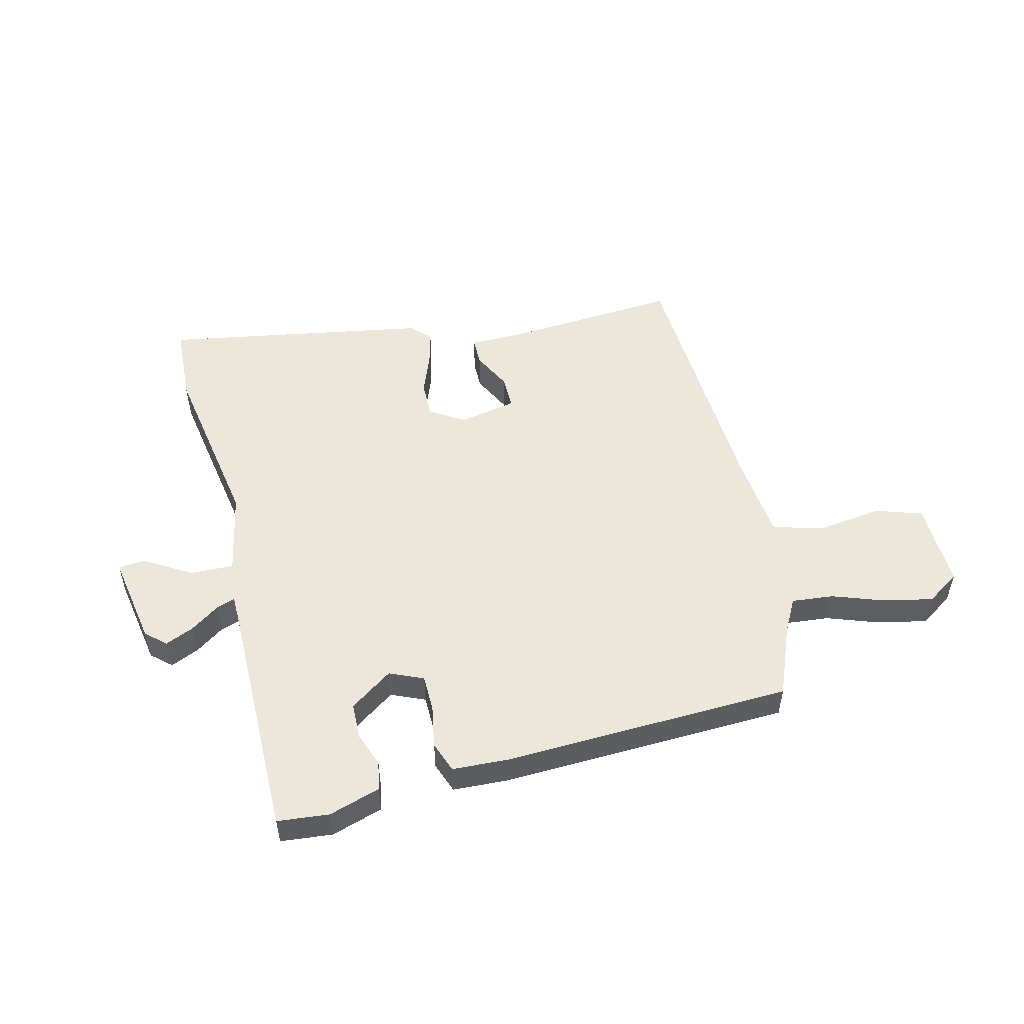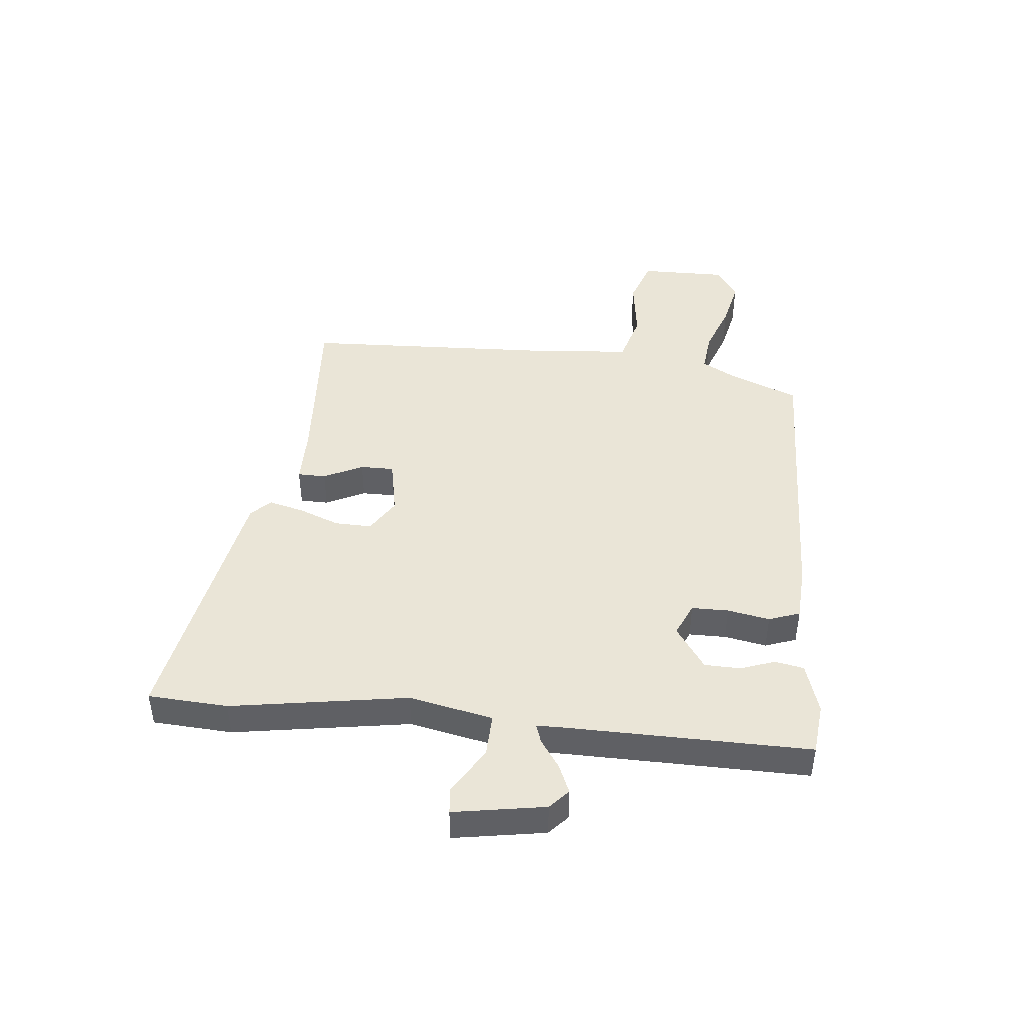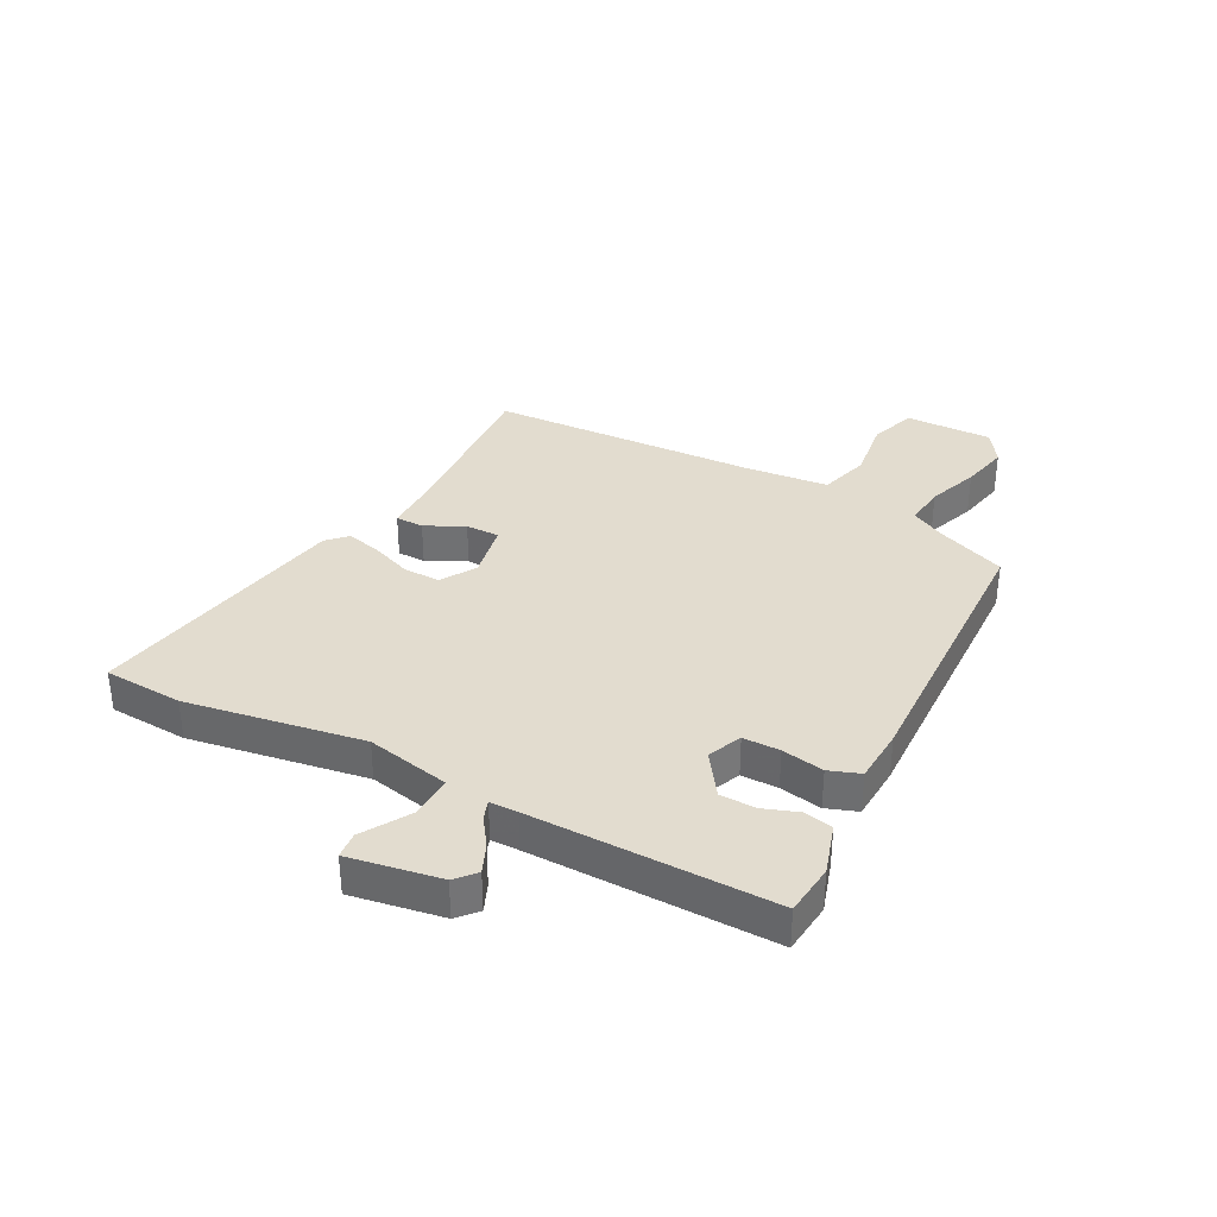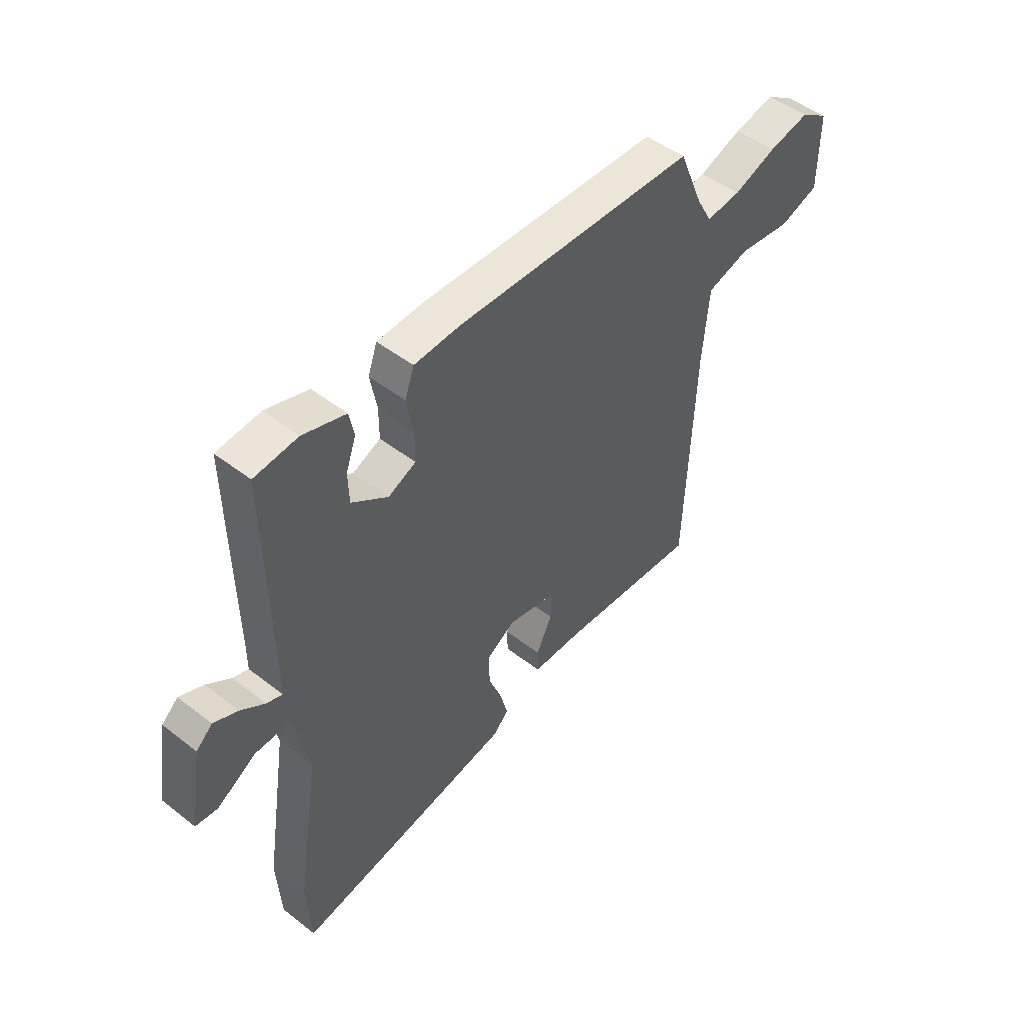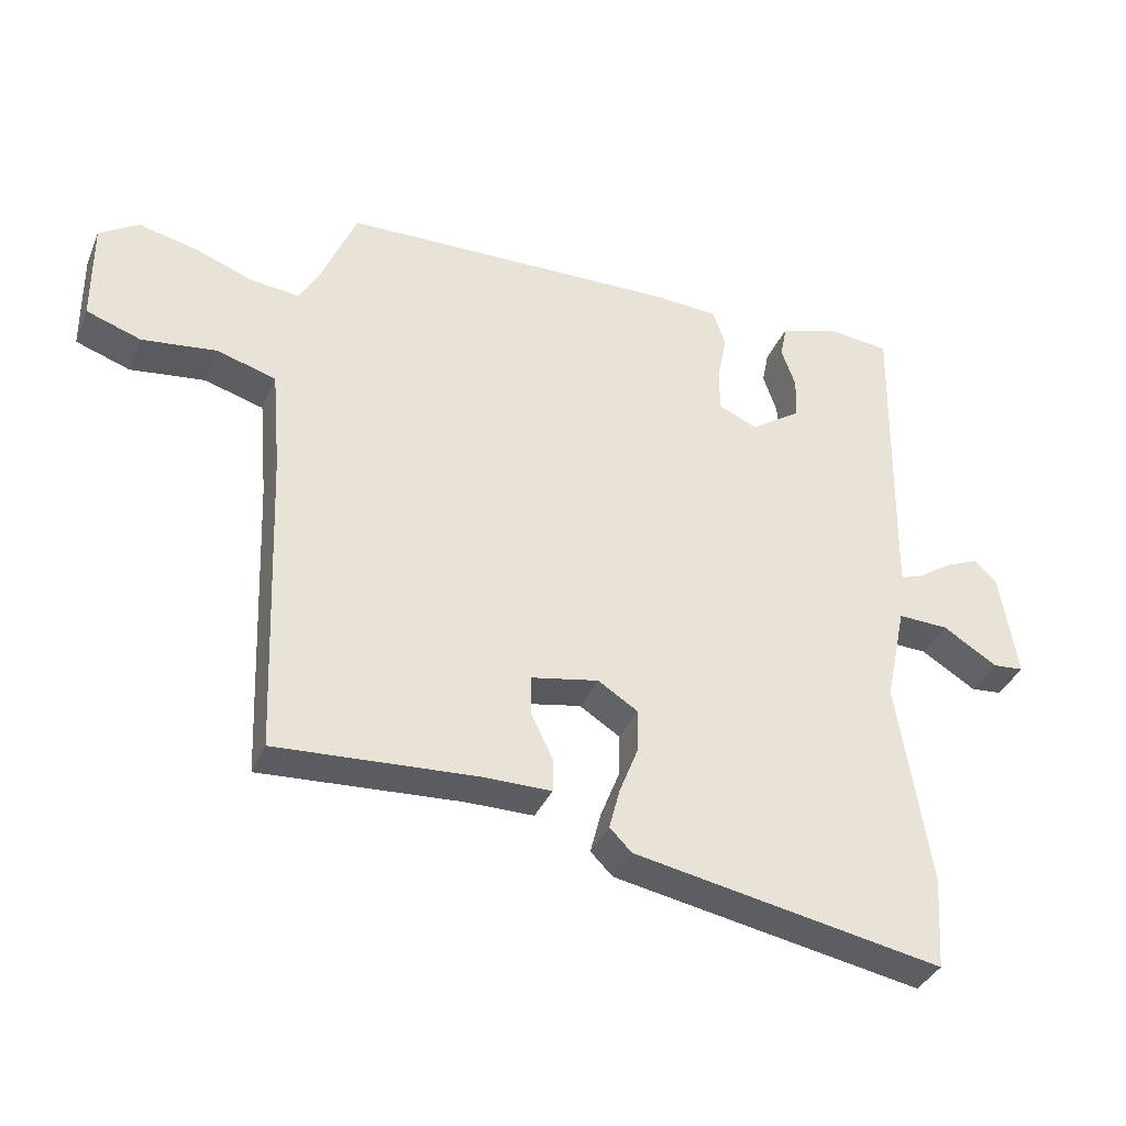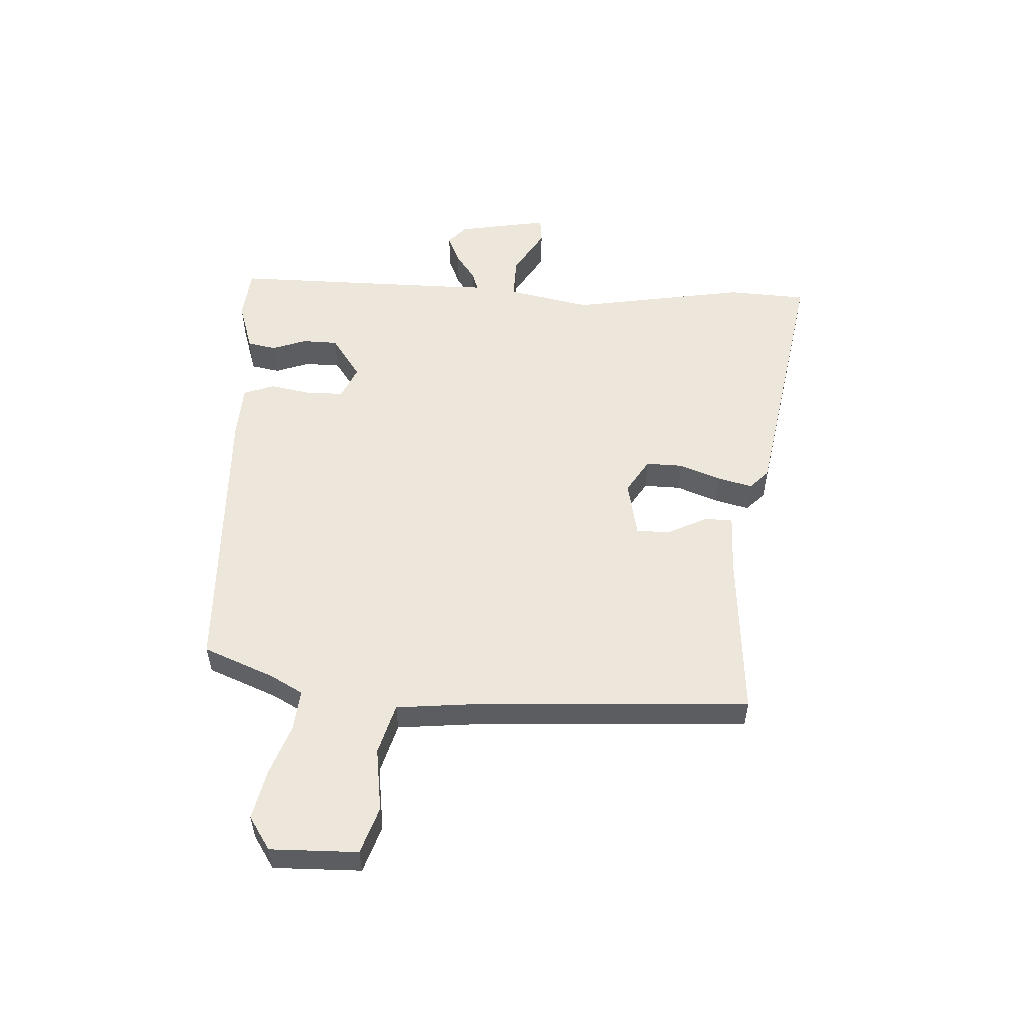
<metadata>
{"format":"obj","ext":"obj","renderer":"f3d","projection":"perspective","resolution":1024,"background":"white","views":[{"elev":52.0,"azim":-14.6,"up":"+Y"},{"elev":44.1,"azim":-84.5,"up":"+Y"},{"elev":34.6,"azim":-62.6,"up":"+Y"},{"elev":48.5,"azim":-49.0,"up":"+Z"},{"elev":-36.3,"azim":158.9,"up":"+Z"},{"elev":53.6,"azim":92.3,"up":"+Y"}]}
</metadata>
<code>
v -0.491 0.07 -0.635
v -0.5 0.07 -0.497
v -0.452 0.07 -0.19
v -0.483 0.07 -0.045
v -0.558 0.07 -0.048
v -0.639 0.07 -0.098
v -0.685 0.07 -0.094
v -0.659 0.07 0.065
v -0.625 0.07 0.096
v -0.575 0.07 0.075
v -0.525 0.07 0.041
v -0.492 0.07 0.03
v -0.492 0.07 0.079
v -0.499 0.07 0.498
v -0.409 0.07 0.508
v -0.32 0.07 0.481
v -0.31 0.07 0.431
v -0.331 0.07 0.371
v -0.329 0.07 0.309
v -0.254 0.07 0.258
v -0.196 0.07 0.284
v -0.196 0.07 0.348
v -0.21 0.07 0.421
v -0.191 0.07 0.475
v -0.095 0.07 0.481
v 0.407 0.07 0.469
v 0.458 0.07 0.347
v 0.49 0.07 0.29
v 0.562 0.07 0.298
v 0.651 0.07 0.331
v 0.736 0.07 0.35
v 0.794 0.07 0.313
v 0.793 0.07 0.161
v 0.712 0.07 0.133
v 0.601 0.07 0.147
v 0.513 0.07 0.121
v 0.5 0.07 -0.028
v 0.482 0.07 -0.495
v 0.185 0.07 -0.477
v 0.083 0.07 -0.477
v 0.082 0.07 -0.428
v 0.115 0.07 -0.36
v 0.115 0.07 -0.301
v 0.015 0.07 -0.282
v -0.045 0.07 -0.32
v -0.043 0.07 -0.384
v -0.015 0.07 -0.455
v 0.001 0.07 -0.516
v -0.032 0.07 -0.549
v -0.491 0 -0.635
v -0.5 0 -0.497
v -0.452 0 -0.19
v -0.483 0 -0.045
v -0.558 0 -0.048
v -0.639 0 -0.098
v -0.685 0 -0.094
v -0.659 0 0.065
v -0.625 0 0.096
v -0.575 0 0.075
v -0.525 0 0.041
v -0.492 0 0.03
v -0.492 0 0.079
v -0.499 0 0.498
v -0.409 0 0.508
v -0.32 0 0.481
v -0.31 0 0.431
v -0.331 0 0.371
v -0.329 0 0.309
v -0.254 0 0.258
v -0.196 0 0.284
v -0.196 0 0.348
v -0.21 0 0.421
v -0.191 0 0.475
v -0.095 0 0.481
v 0.407 0 0.469
v 0.458 0 0.347
v 0.49 0 0.29
v 0.562 0 0.298
v 0.651 0 0.331
v 0.736 0 0.35
v 0.794 0 0.313
v 0.793 0 0.161
v 0.712 0 0.133
v 0.601 0 0.147
v 0.513 0 0.121
v 0.5 0 -0.028
v 0.482 0 -0.495
v 0.185 0 -0.477
v 0.083 0 -0.477
v 0.082 0 -0.428
v 0.115 0 -0.36
v 0.115 0 -0.301
v 0.015 0 -0.282
v -0.045 0 -0.32
v -0.043 0 -0.384
v -0.015 0 -0.455
v 0.001 0 -0.516
v -0.032 0 -0.549
f 1 2 3
f 49 1 3
f 48 49 3
f 47 48 3
f 46 47 3
f 45 46 3 4
f 44 45 4
f 43 44 4
f 39 40 41 42
f 39 42 43
f 38 39 43
f 37 38 43
f 36 37 43 4
f 33 34 35
f 32 33 35
f 31 32 35
f 30 31 35
f 29 30 35
f 36 4 5
f 35 36 5
f 29 35 5
f 28 29 5
f 25 26 27
f 24 25 27
f 23 24 27
f 22 23 27
f 21 22 27 28
f 20 21 28 5
f 16 17 18
f 15 16 18
f 14 15 18
f 13 14 18
f 12 13 18 19
f 9 10 11
f 8 9 11
f 7 8 11
f 6 7 11
f 5 6 11
f 5 11 12
f 20 5 12
f 12 19 20
f 52 51 50
f 52 50 98
f 52 98 97
f 52 97 96
f 52 96 95
f 53 52 95 94
f 53 94 93
f 53 93 92
f 91 90 89 88
f 92 91 88
f 92 88 87
f 92 87 86
f 53 92 86 85
f 84 83 82
f 84 82 81
f 84 81 80
f 84 80 79
f 84 79 78
f 54 53 85
f 54 85 84
f 54 84 78
f 54 78 77
f 76 75 74
f 76 74 73
f 76 73 72
f 76 72 71
f 77 76 71 70
f 54 77 70 69
f 67 66 65
f 67 65 64
f 67 64 63
f 67 63 62
f 68 67 62 61
f 60 59 58
f 60 58 57
f 60 57 56
f 60 56 55
f 60 55 54
f 61 60 54
f 61 54 69
f 69 68 61
f 1 50 51 2
f 2 51 52 3
f 3 52 53 4
f 4 53 54 5
f 5 54 55 6
f 6 55 56 7
f 7 56 57 8
f 8 57 58 9
f 9 58 59 10
f 10 59 60 11
f 11 60 61 12
f 12 61 62 13
f 13 62 63 14
f 14 63 64 15
f 15 64 65 16
f 16 65 66 17
f 17 66 67 18
f 18 67 68 19
f 19 68 69 20
f 20 69 70 21
f 21 70 71 22
f 22 71 72 23
f 23 72 73 24
f 24 73 74 25
f 25 74 75 26
f 26 75 76 27
f 27 76 77 28
f 28 77 78 29
f 29 78 79 30
f 30 79 80 31
f 31 80 81 32
f 32 81 82 33
f 33 82 83 34
f 34 83 84 35
f 35 84 85 36
f 36 85 86 37
f 37 86 87 38
f 38 87 88 39
f 39 88 89 40
f 40 89 90 41
f 41 90 91 42
f 42 91 92 43
f 43 92 93 44
f 44 93 94 45
f 45 94 95 46
f 46 95 96 47
f 47 96 97 48
f 48 97 98 49
f 49 98 50 1

</code>
